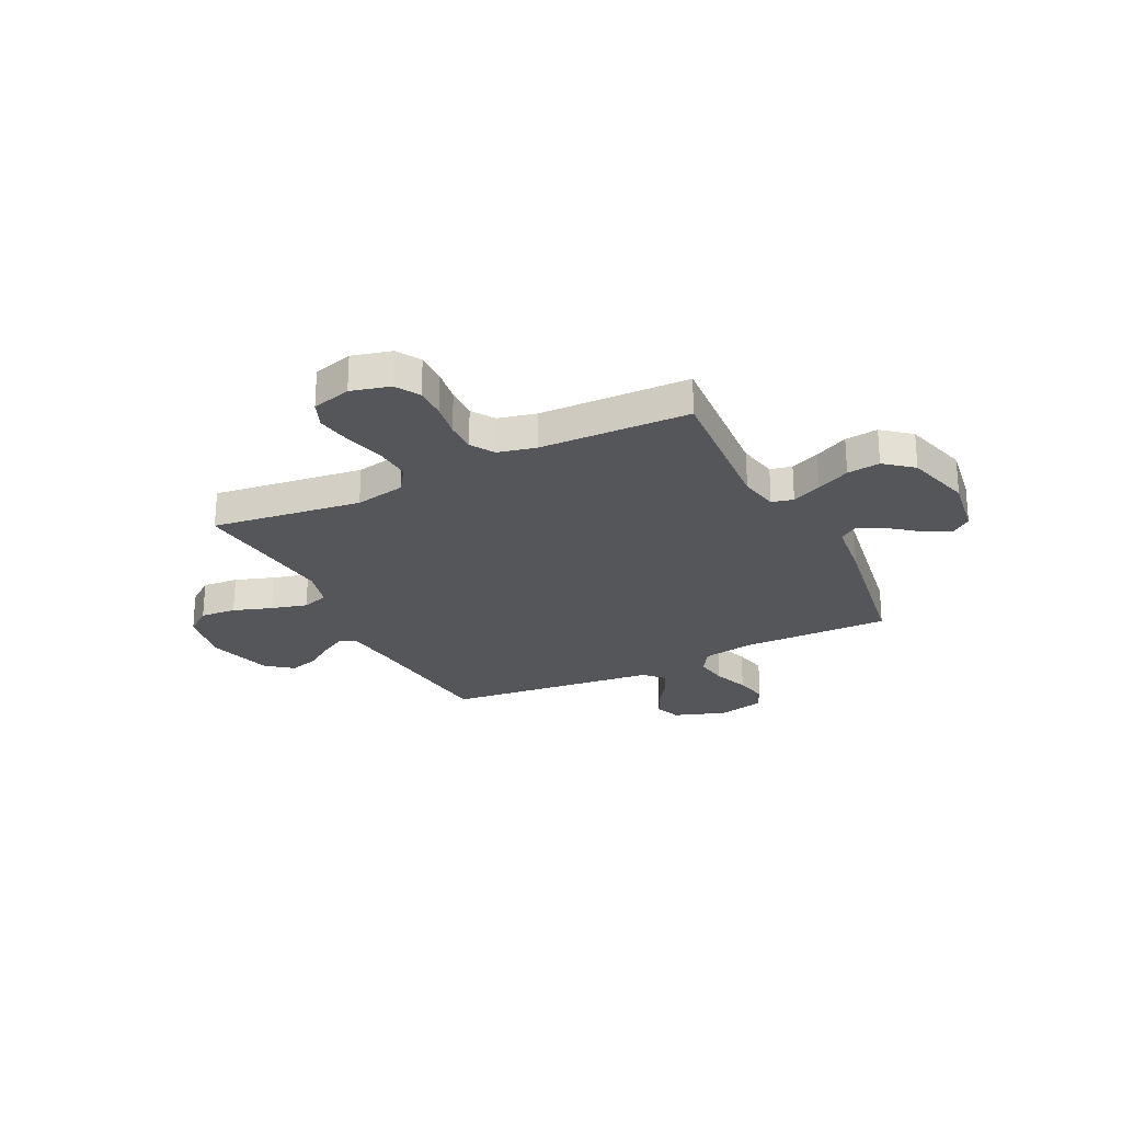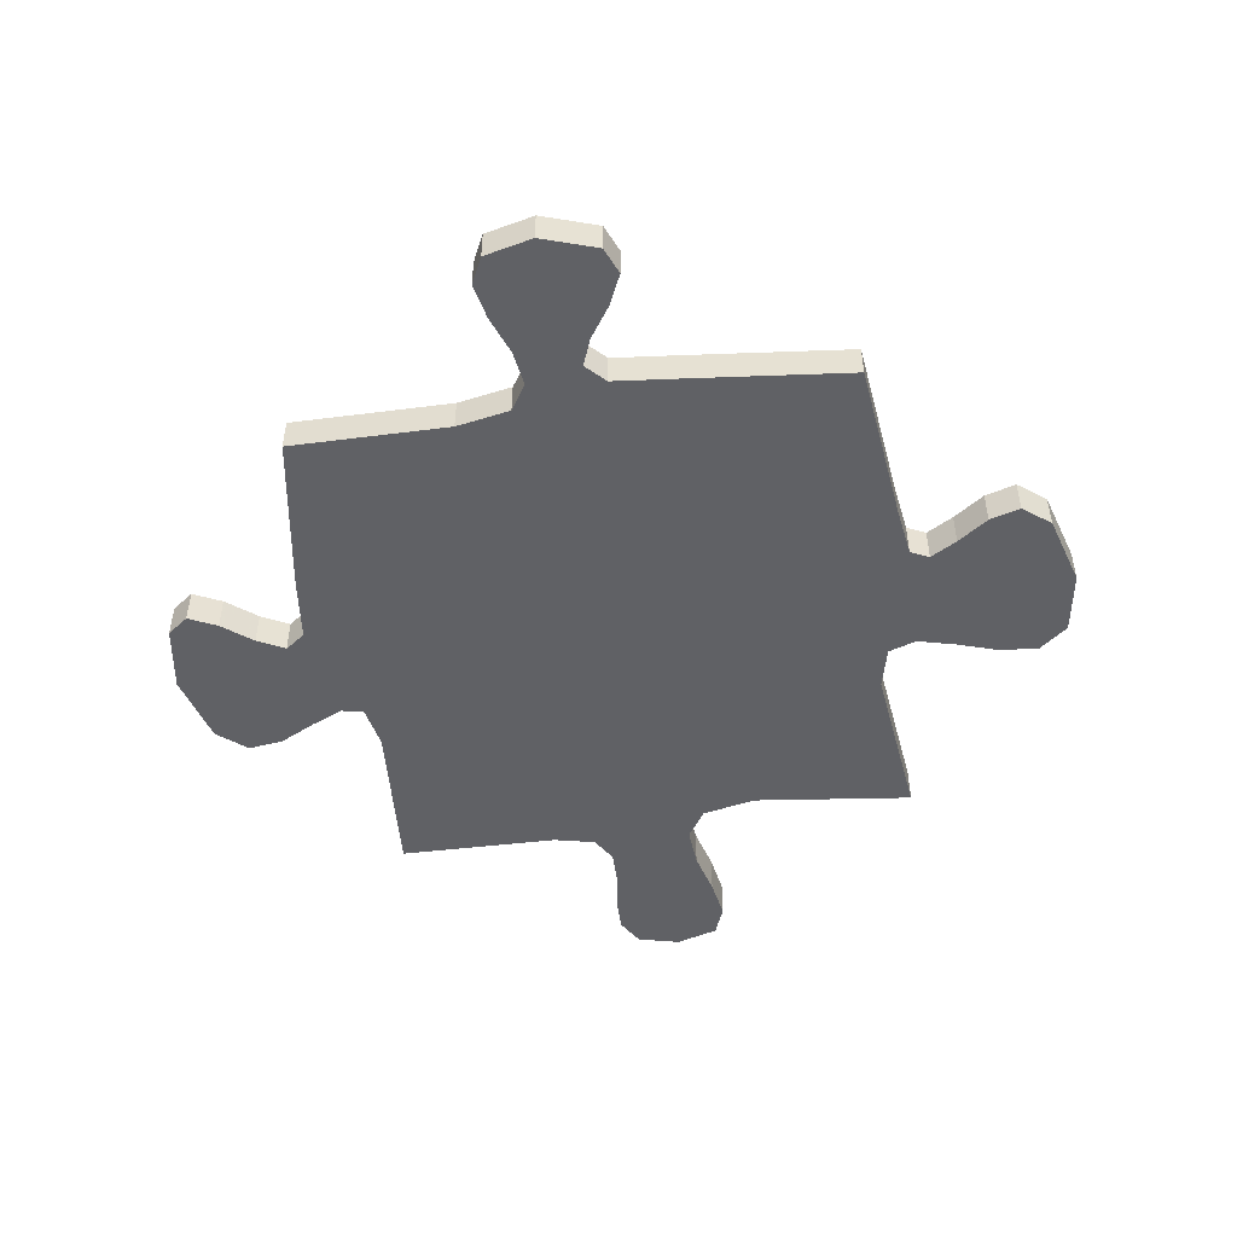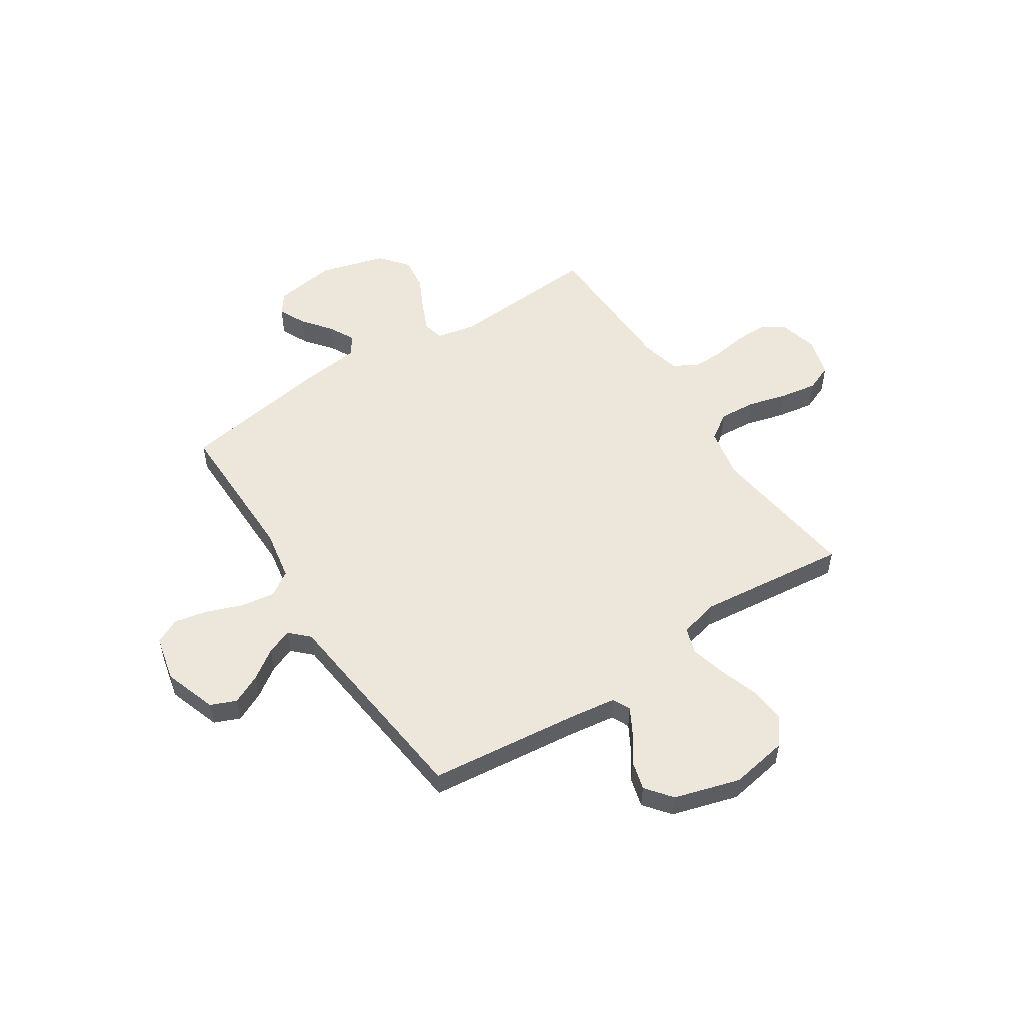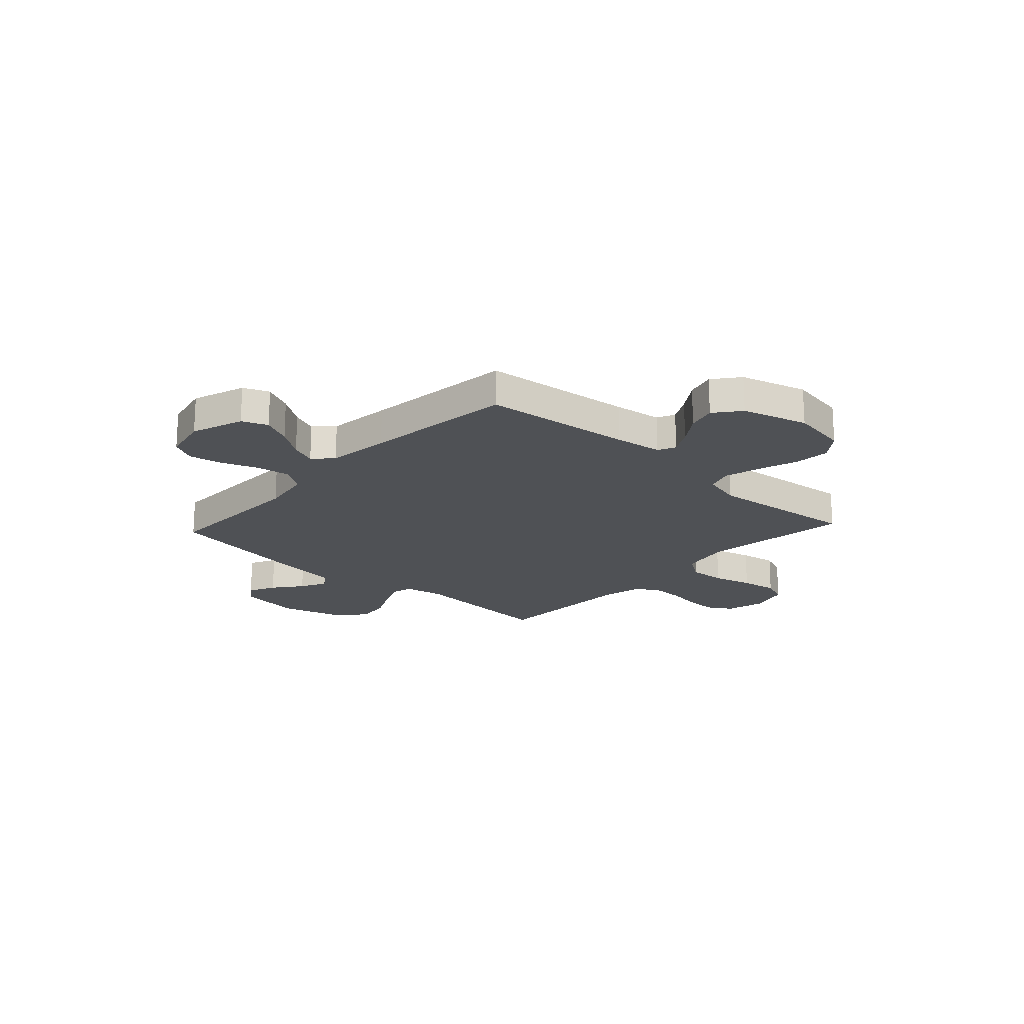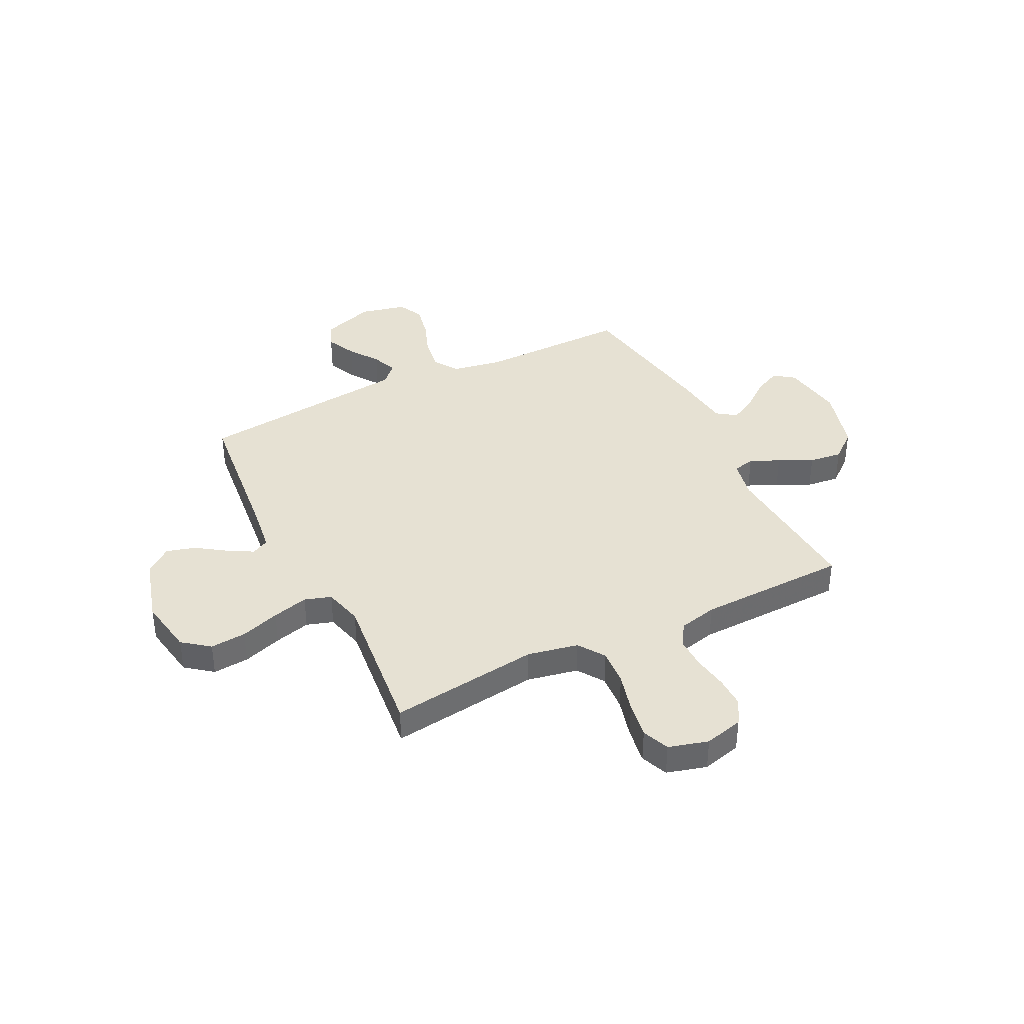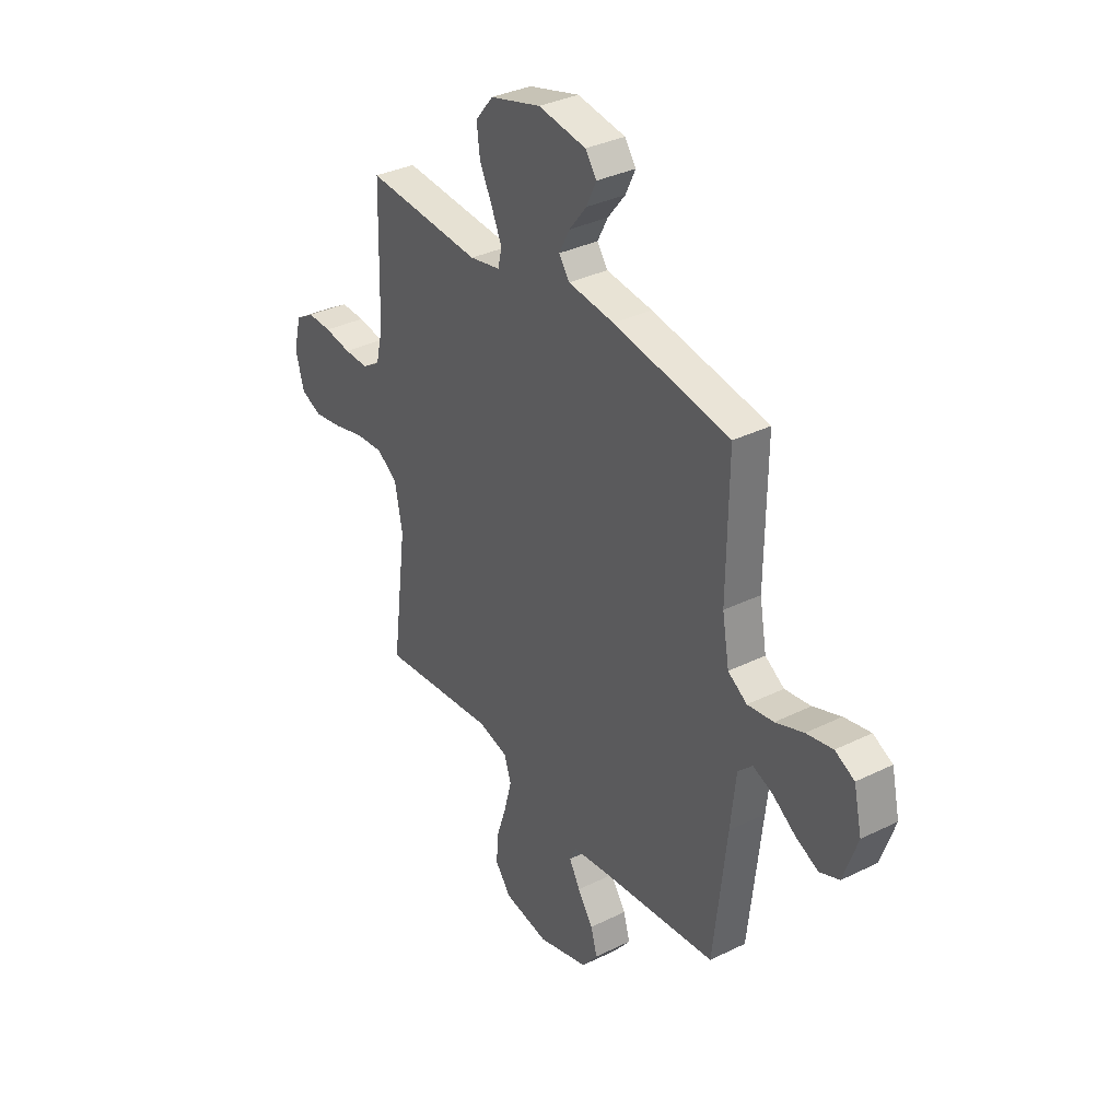
<metadata>
{"format":"obj","ext":"obj","renderer":"f3d","projection":"perspective","resolution":1024,"background":"white","views":[{"elev":-25.3,"azim":-63.7,"up":"+Y"},{"elev":-50.1,"azim":98.8,"up":"+Y"},{"elev":53.3,"azim":147.0,"up":"+Y"},{"elev":-19.7,"azim":137.3,"up":"+Y"},{"elev":38.7,"azim":-116.4,"up":"+Y"},{"elev":34.6,"azim":56.5,"up":"+Z"}]}
</metadata>
<code>
v 0.5 0.07 -0.5
v 0.2 0.07 -0.532
v 0.105 0.07 -0.545
v 0.088 0.07 -0.58
v 0.116 0.07 -0.63
v 0.156 0.07 -0.688
v 0.172 0.07 -0.746
v 0.131 0.07 -0.798
v 0 0.07 -0.836
v -0.115 0.07 -0.816
v -0.156 0.07 -0.763
v -0.15 0.07 -0.691
v -0.124 0.07 -0.613
v -0.105 0.07 -0.541
v -0.122 0.07 -0.488
v -0.2 0.07 -0.468
v -0.5 0.07 -0.5
v -0.461 0.07 -0.2
v -0.481 0.07 -0.099
v -0.534 0.07 -0.063
v -0.607 0.07 -0.068
v -0.686 0.07 -0.089
v -0.759 0.07 -0.101
v -0.813 0.07 -0.079
v -0.835 0.07 0
v -0.815 0.07 0.078
v -0.767 0.07 0.107
v -0.704 0.07 0.106
v -0.635 0.07 0.095
v -0.572 0.07 0.094
v -0.526 0.07 0.123
v -0.508 0.07 0.2
v -0.5 0.07 0.5
v -0.2 0.07 0.479
v -0.121 0.07 0.495
v -0.111 0.07 0.538
v -0.137 0.07 0.597
v -0.17 0.07 0.664
v -0.178 0.07 0.73
v -0.132 0.07 0.786
v 0 0.07 0.823
v 0.123 0.07 0.804
v 0.152 0.07 0.764
v 0.126 0.07 0.71
v 0.081 0.07 0.653
v 0.054 0.07 0.601
v 0.081 0.07 0.563
v 0.2 0.07 0.549
v 0.5 0.07 0.5
v 0.496 0.07 0.2
v 0.514 0.07 0.098
v 0.563 0.07 0.066
v 0.63 0.07 0.076
v 0.702 0.07 0.103
v 0.77 0.07 0.117
v 0.82 0.07 0.092
v 0.841 0.07 0
v 0.805 0.07 -0.105
v 0.754 0.07 -0.126
v 0.695 0.07 -0.098
v 0.636 0.07 -0.057
v 0.585 0.07 -0.037
v 0.548 0.07 -0.073
v 0.534 0.07 -0.2
v 0.5 0 -0.5
v 0.2 0 -0.532
v 0.105 0 -0.545
v 0.088 0 -0.58
v 0.116 0 -0.63
v 0.156 0 -0.688
v 0.172 0 -0.746
v 0.131 0 -0.798
v 0 0 -0.836
v -0.115 0 -0.816
v -0.156 0 -0.763
v -0.15 0 -0.691
v -0.124 0 -0.613
v -0.105 0 -0.541
v -0.122 0 -0.488
v -0.2 0 -0.468
v -0.5 0 -0.5
v -0.461 0 -0.2
v -0.481 0 -0.099
v -0.534 0 -0.063
v -0.607 0 -0.068
v -0.686 0 -0.089
v -0.759 0 -0.101
v -0.813 0 -0.079
v -0.835 0 0
v -0.815 0 0.078
v -0.767 0 0.107
v -0.704 0 0.106
v -0.635 0 0.095
v -0.572 0 0.094
v -0.526 0 0.123
v -0.508 0 0.2
v -0.5 0 0.5
v -0.2 0 0.479
v -0.121 0 0.495
v -0.111 0 0.538
v -0.137 0 0.597
v -0.17 0 0.664
v -0.178 0 0.73
v -0.132 0 0.786
v 0 0 0.823
v 0.123 0 0.804
v 0.152 0 0.764
v 0.126 0 0.71
v 0.081 0 0.653
v 0.054 0 0.601
v 0.081 0 0.563
v 0.2 0 0.549
v 0.5 0 0.5
v 0.496 0 0.2
v 0.514 0 0.098
v 0.563 0 0.066
v 0.63 0 0.076
v 0.702 0 0.103
v 0.77 0 0.117
v 0.82 0 0.092
v 0.841 0 0
v 0.805 0 -0.105
v 0.754 0 -0.126
v 0.695 0 -0.098
v 0.636 0 -0.057
v 0.585 0 -0.037
v 0.548 0 -0.073
v 0.534 0 -0.2
f 63 64 1 2
f 58 59 60 61
f 58 61 62
f 57 58 62
f 56 57 62
f 53 54 55 56
f 52 53 56 62
f 51 52 62 63
f 47 48 49 50
f 47 50 51
f 42 43 44 45
f 42 45 46
f 41 42 46
f 40 41 46
f 37 38 39 40
f 36 37 40 46
f 35 36 46 47
f 32 33 34
f 31 32 34 35
f 26 27 28 29
f 26 29 30
f 25 26 30
f 24 25 30
f 21 22 23 24
f 20 21 24 30
f 19 20 30 31
f 16 17 18
f 15 16 18 19
f 10 11 12 13
f 10 13 14
f 9 10 14
f 8 9 14 15
f 5 6 7 8
f 4 5 8 15
f 51 63 2 3
f 47 51 3
f 19 31 35 47
f 15 19 47
f 3 4 15 47
f 66 65 128 127
f 125 124 123 122
f 126 125 122
f 126 122 121
f 126 121 120
f 120 119 118 117
f 126 120 117 116
f 127 126 116 115
f 114 113 112 111
f 115 114 111
f 109 108 107 106
f 110 109 106
f 110 106 105
f 110 105 104
f 104 103 102 101
f 110 104 101 100
f 111 110 100 99
f 98 97 96
f 99 98 96 95
f 93 92 91 90
f 94 93 90
f 94 90 89
f 94 89 88
f 88 87 86 85
f 94 88 85 84
f 95 94 84 83
f 82 81 80
f 83 82 80 79
f 77 76 75 74
f 78 77 74
f 78 74 73
f 79 78 73 72
f 72 71 70 69
f 79 72 69 68
f 67 66 127 115
f 67 115 111
f 111 99 95 83
f 111 83 79
f 111 79 68 67
f 1 65 66 2
f 2 66 67 3
f 3 67 68 4
f 4 68 69 5
f 5 69 70 6
f 6 70 71 7
f 7 71 72 8
f 8 72 73 9
f 9 73 74 10
f 10 74 75 11
f 11 75 76 12
f 12 76 77 13
f 13 77 78 14
f 14 78 79 15
f 15 79 80 16
f 16 80 81 17
f 17 81 82 18
f 18 82 83 19
f 19 83 84 20
f 20 84 85 21
f 21 85 86 22
f 22 86 87 23
f 23 87 88 24
f 24 88 89 25
f 25 89 90 26
f 26 90 91 27
f 27 91 92 28
f 28 92 93 29
f 29 93 94 30
f 30 94 95 31
f 31 95 96 32
f 32 96 97 33
f 33 97 98 34
f 34 98 99 35
f 35 99 100 36
f 36 100 101 37
f 37 101 102 38
f 38 102 103 39
f 39 103 104 40
f 40 104 105 41
f 41 105 106 42
f 42 106 107 43
f 43 107 108 44
f 44 108 109 45
f 45 109 110 46
f 46 110 111 47
f 47 111 112 48
f 48 112 113 49
f 49 113 114 50
f 50 114 115 51
f 51 115 116 52
f 52 116 117 53
f 53 117 118 54
f 54 118 119 55
f 55 119 120 56
f 56 120 121 57
f 57 121 122 58
f 58 122 123 59
f 59 123 124 60
f 60 124 125 61
f 61 125 126 62
f 62 126 127 63
f 63 127 128 64
f 64 128 65 1

</code>
